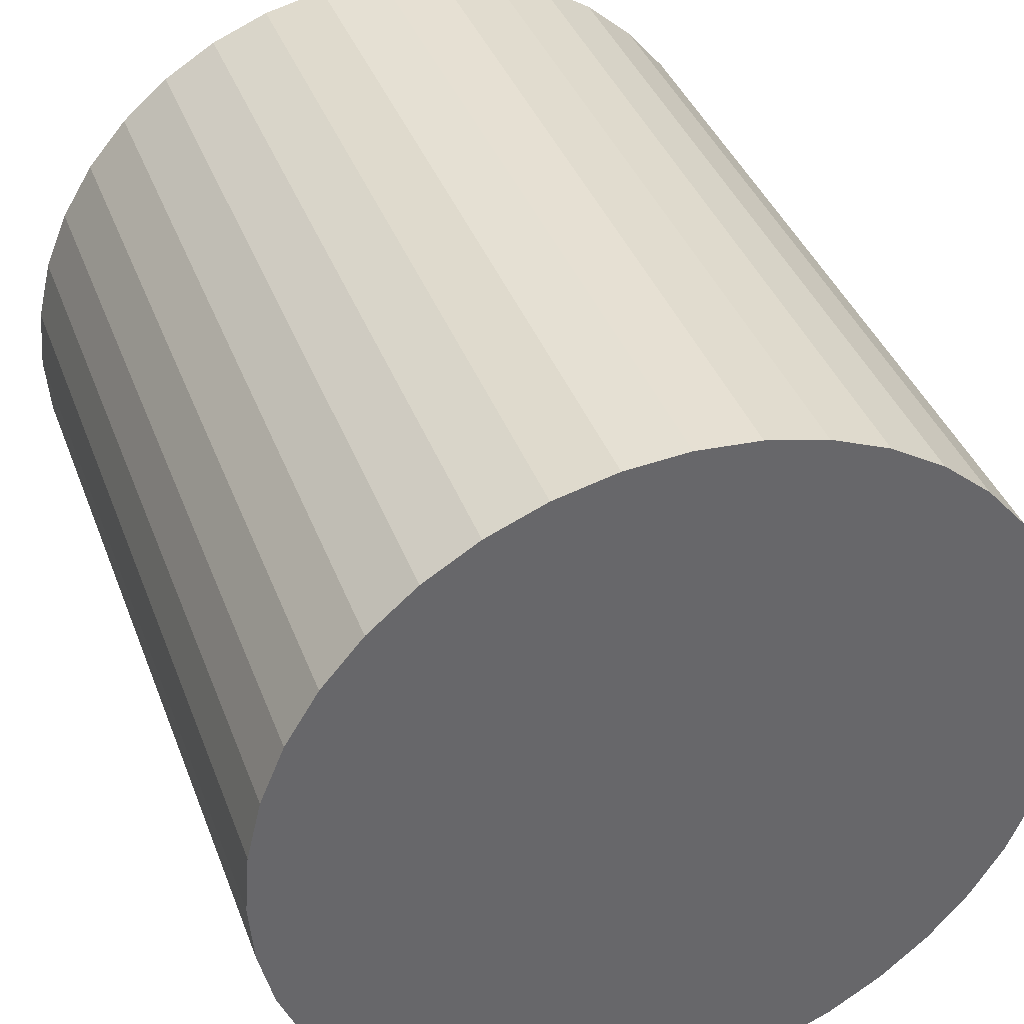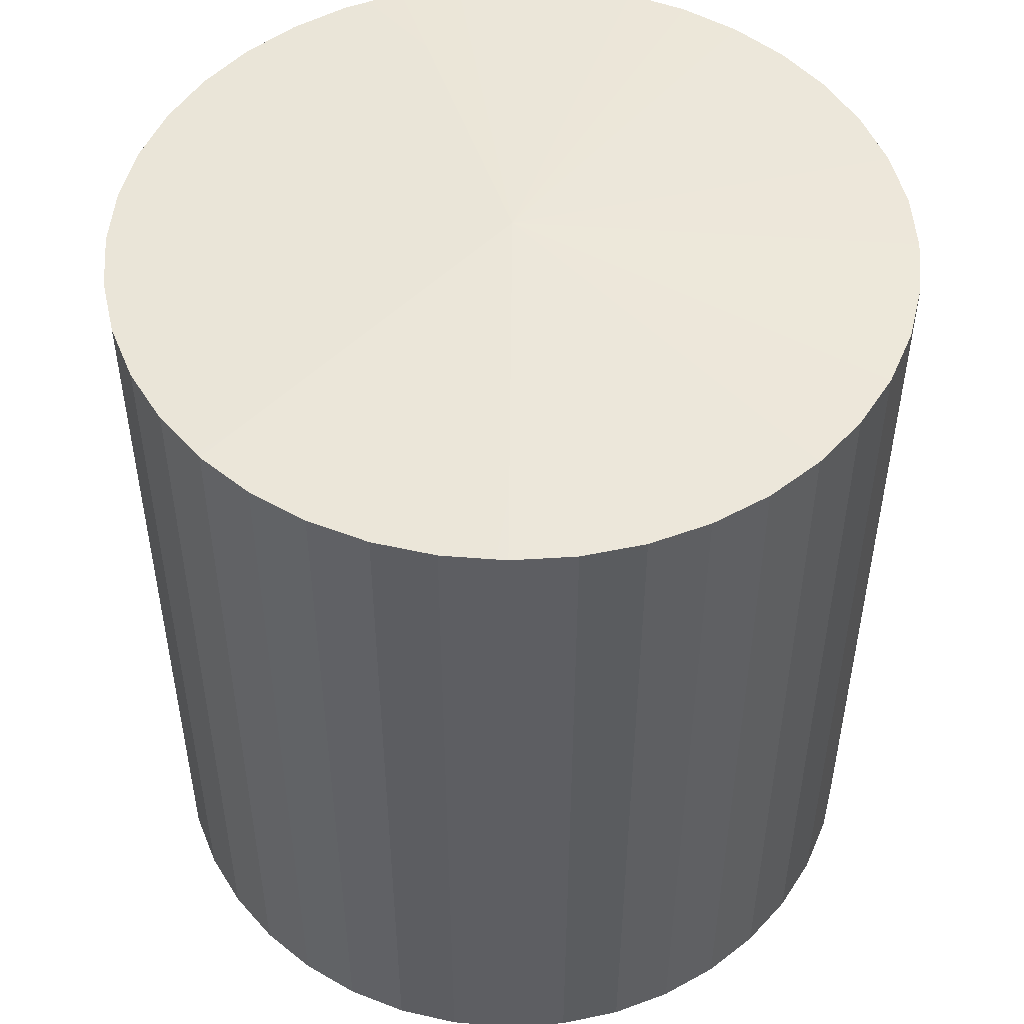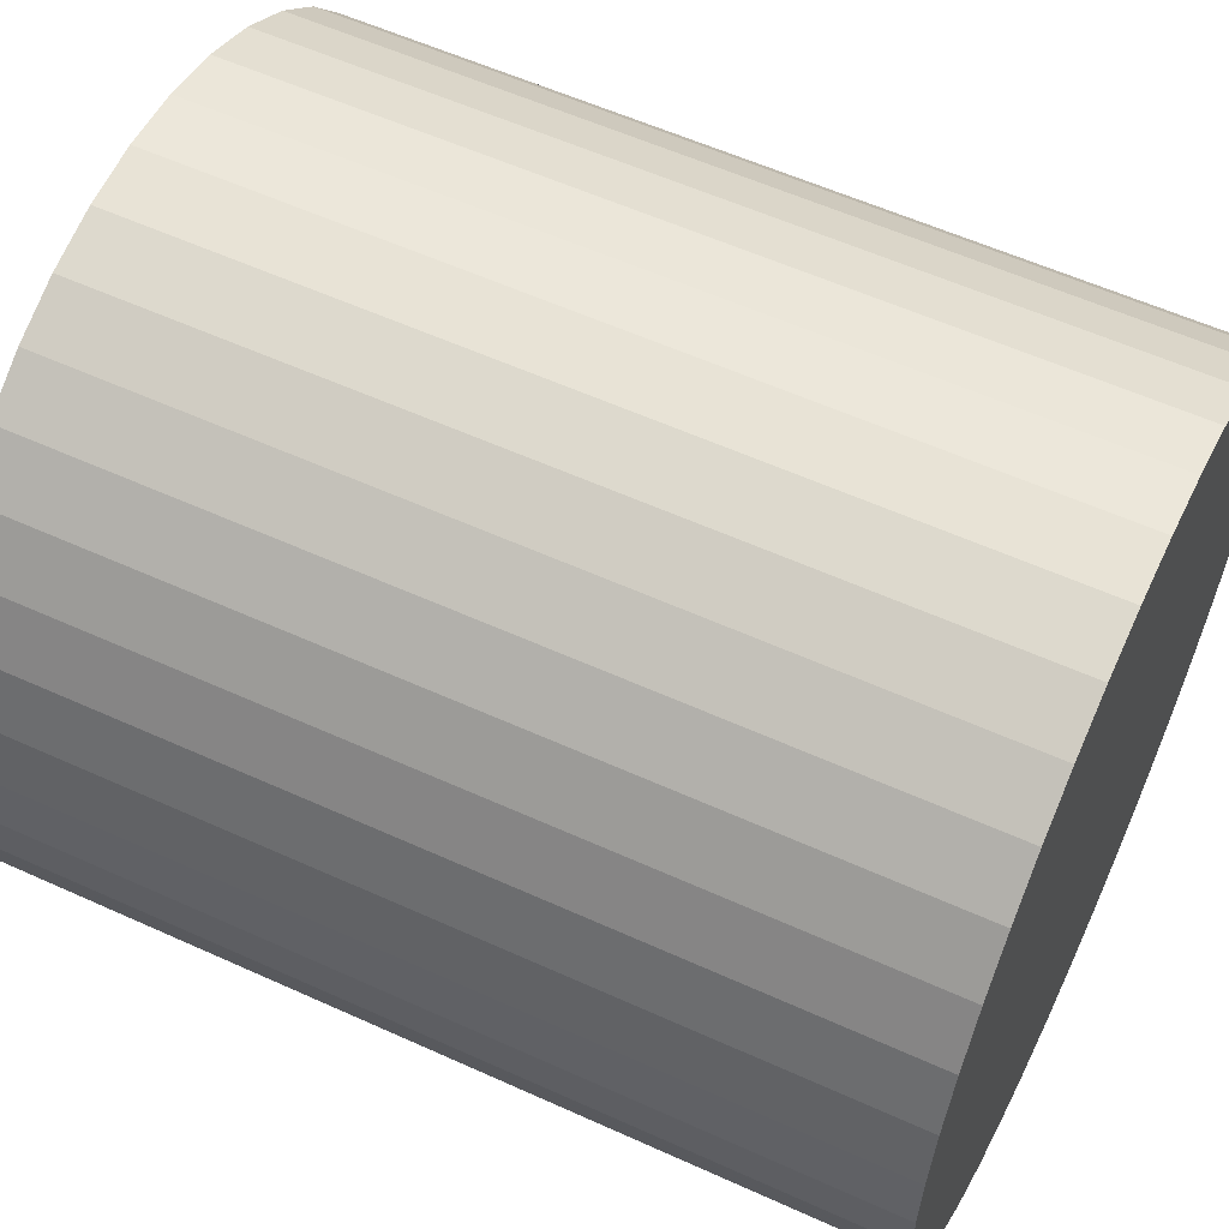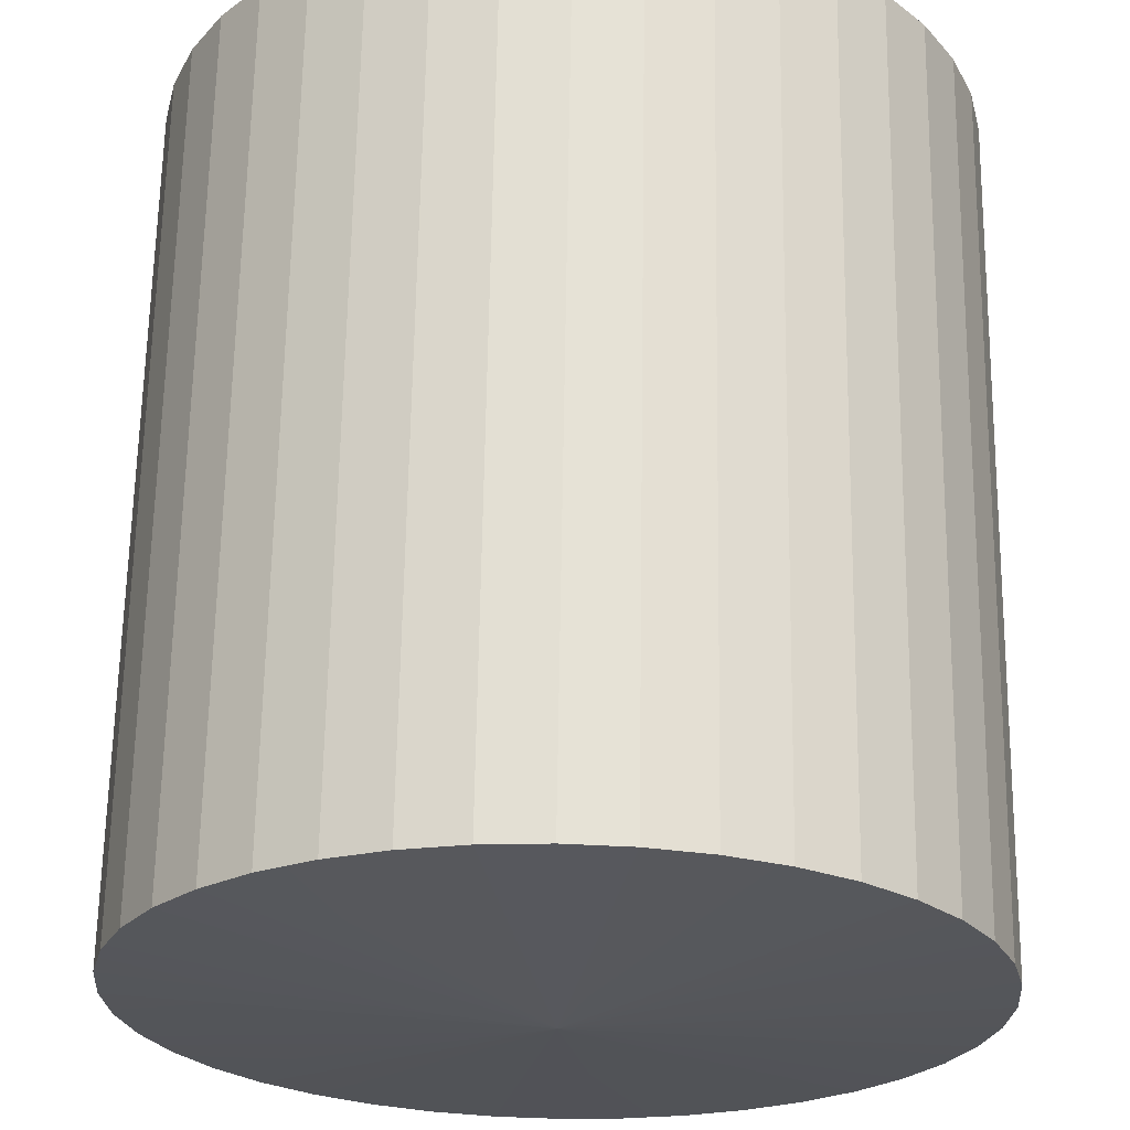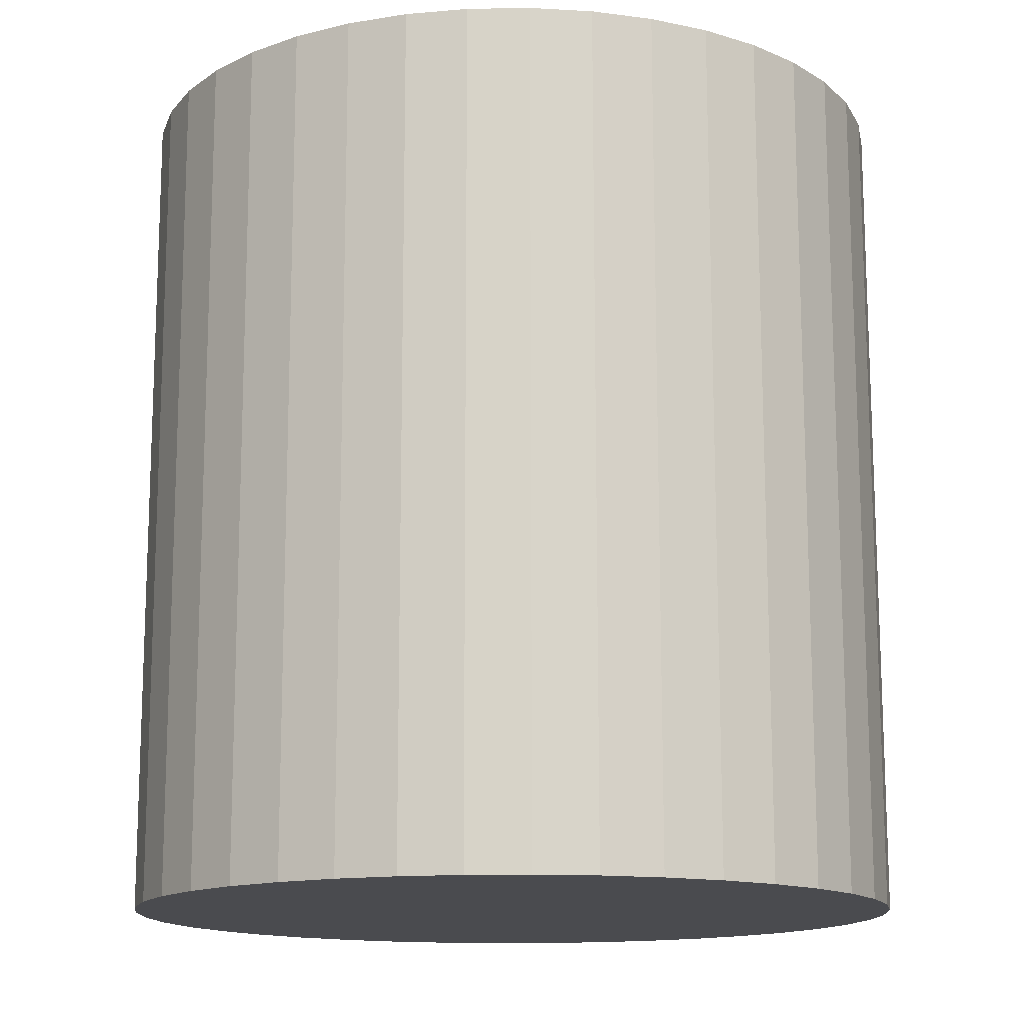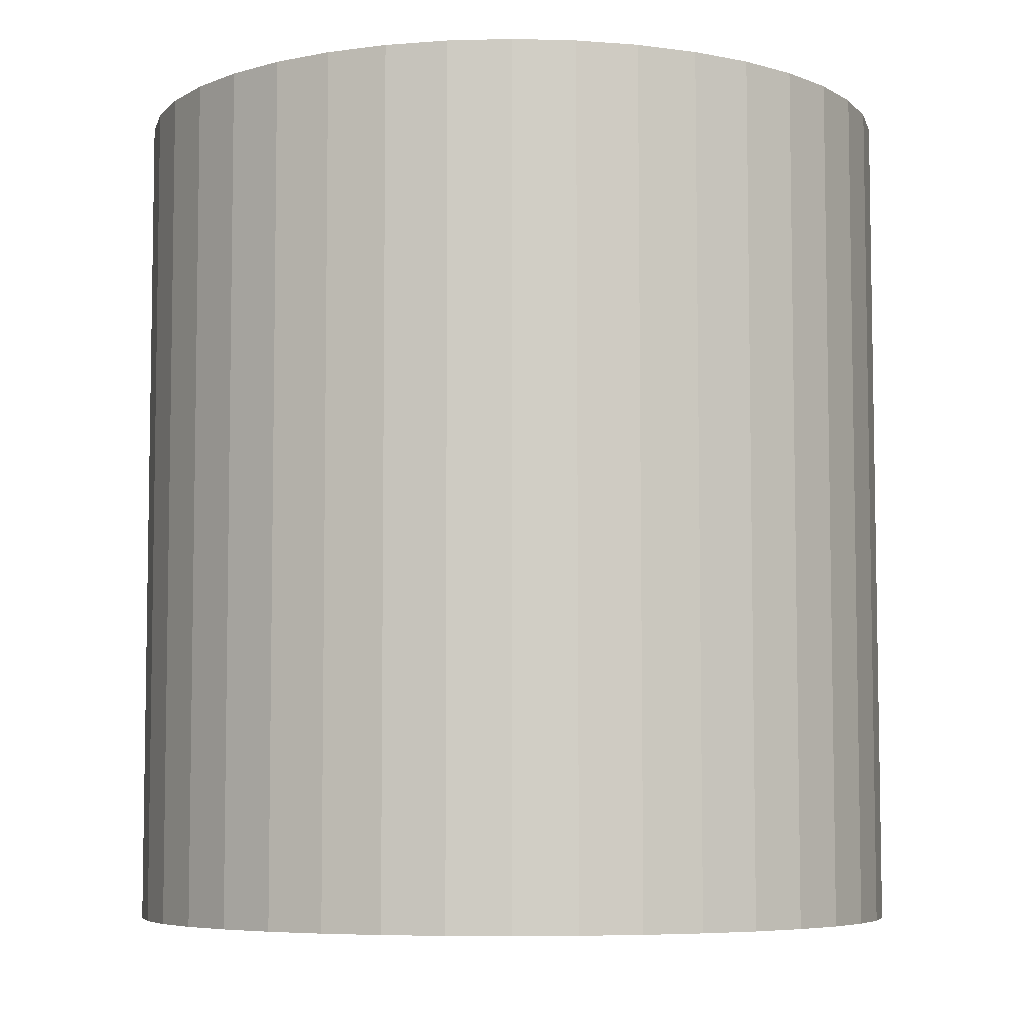
<metadata>
{"format":"obj","ext":"obj","renderer":"f3d","projection":"perspective","resolution":1024,"background":"white","views":[{"elev":38.8,"azim":160.6,"up":"+Y"},{"elev":50.5,"azim":72.5,"up":"+Z"},{"elev":57.3,"azim":115.3,"up":"+Y"},{"elev":64.9,"azim":0.9,"up":"+Y"},{"elev":-14.2,"azim":-47.6,"up":"+Z"},{"elev":-6.4,"azim":-135.0,"up":"+Z"}]}
</metadata>
<code>
o Group_78/mesh101/mesh101-geometry#mesh101-geometry
v 0.1284 0.3619 0.5195
v 0.1285 0.3627 0.5305
v 0.1284 0.3619 0.5305
v 0.1285 0.3627 0.5195
v 0.1234 0.3627 0.5308
v 0.1283 0.3611 0.5195
v 0.1183 0.3627 0.5195
v 0.1284 0.3635 0.5305
v 0.1283 0.3611 0.5305
v 0.1183 0.3619 0.5195
v 0.1284 0.3635 0.5195
v 0.1279 0.3604 0.5305
v 0.1283 0.3643 0.5305
v 0.1279 0.3603 0.5195
v 0.1185 0.3611 0.5195
v 0.1183 0.3627 0.5305
v 0.1183 0.3635 0.5195
v 0.1275 0.3597 0.5305
v 0.1279 0.365 0.5305
v 0.1183 0.3619 0.5305
v 0.1183 0.3635 0.5305
v 0.1185 0.3642 0.5195
v 0.1283 0.3642 0.5195
v 0.127 0.3591 0.5305
v 0.1275 0.3597 0.5195
v 0.1275 0.3657 0.5305
v 0.1188 0.3603 0.5195
v 0.1185 0.3611 0.5305
v 0.1185 0.3643 0.5305
v 0.1264 0.3585 0.5305
v 0.127 0.359 0.5195
v 0.127 0.3663 0.5305
v 0.1279 0.365 0.5195
v 0.1188 0.365 0.5305
v 0.1188 0.365 0.5195
v 0.1257 0.3581 0.5305
v 0.1193 0.3597 0.5195
v 0.1264 0.3668 0.5305
v 0.1275 0.3657 0.5195
v 0.1188 0.3604 0.5305
v 0.125 0.3578 0.5305
v 0.1264 0.3585 0.5195
v 0.1198 0.359 0.5195
v 0.1257 0.3672 0.5305
v 0.1264 0.3668 0.5195
v 0.127 0.3663 0.5195
v 0.1193 0.3657 0.5195
v 0.1193 0.3597 0.5305
v 0.1193 0.3657 0.5305
v 0.1242 0.3576 0.5305
v 0.1257 0.3581 0.5195
v 0.125 0.3675 0.5305
v 0.1257 0.3672 0.5195
v 0.1198 0.3663 0.5195
v 0.1198 0.3591 0.5305
v 0.1198 0.3663 0.5305
v 0.1234 0.3576 0.5305
v 0.125 0.3578 0.5195
v 0.1204 0.3585 0.5195
v 0.1242 0.3677 0.5305
v 0.125 0.3675 0.5195
v 0.1204 0.3668 0.5195
v 0.1204 0.3585 0.5305
v 0.1204 0.3668 0.5305
v 0.1226 0.3576 0.5305
v 0.1242 0.3576 0.5195
v 0.1211 0.3581 0.5195
v 0.1234 0.3678 0.5305
v 0.1242 0.3677 0.5195
v 0.1218 0.3675 0.5195
v 0.1211 0.3672 0.5195
v 0.1211 0.3581 0.5305
v 0.1211 0.3672 0.5305
v 0.1218 0.3578 0.5305
v 0.1226 0.3576 0.5195
v 0.1234 0.3576 0.5195
v 0.1218 0.3578 0.5195
v 0.1226 0.3677 0.5305
v 0.1234 0.3678 0.5195
v 0.1226 0.3677 0.5195
v 0.1218 0.3675 0.5305
f 1 2 3
f 2 1 4
f 5 3 2
f 3 6 1
f 1 7 4
f 4 8 2
f 5 9 3
f 8 5 2
f 6 3 9
f 6 10 1
f 1 10 7
f 4 7 11
f 8 4 11
f 5 12 9
f 13 5 8
f 9 14 6
f 6 15 10
f 10 16 7
f 11 7 17
f 11 13 8
f 5 18 12
f 14 9 12
f 19 5 13
f 14 15 6
f 15 20 10
f 16 10 20
f 21 7 16
f 7 21 17
f 11 17 22
f 13 11 23
f 5 24 18
f 25 12 18
f 12 25 14
f 26 5 19
f 23 19 13
f 14 27 15
f 20 15 28
f 5 16 20
f 21 16 5
f 29 17 21
f 17 29 22
f 11 22 23
f 5 30 24
f 31 18 24
f 18 31 25
f 25 27 14
f 32 5 26
f 33 26 19
f 19 23 33
f 27 28 15
f 5 20 28
f 29 21 5
f 34 22 29
f 23 22 35
f 5 36 30
f 30 31 24
f 31 37 25
f 25 37 27
f 38 5 32
f 39 32 26
f 26 33 39
f 23 35 33
f 28 27 40
f 5 28 40
f 34 29 5
f 22 34 35
f 5 41 36
f 36 42 30
f 31 30 42
f 31 43 37
f 37 40 27
f 44 5 38
f 32 45 38
f 32 39 46
f 33 47 39
f 33 35 47
f 5 40 48
f 49 34 5
f 49 35 34
f 5 50 41
f 41 51 36
f 42 36 51
f 42 43 31
f 43 48 37
f 40 37 48
f 52 5 44
f 38 53 44
f 45 32 46
f 53 38 45
f 39 54 46
f 39 47 54
f 35 49 47
f 5 48 55
f 56 49 5
f 5 57 50
f 50 58 41
f 51 41 58
f 51 59 42
f 42 59 43
f 48 43 55
f 60 5 52
f 44 61 52
f 61 44 53
f 46 62 45
f 45 62 53
f 46 54 62
f 47 56 54
f 56 47 49
f 5 55 63
f 64 56 5
f 5 65 57
f 57 66 50
f 58 50 66
f 58 67 51
f 51 67 59
f 63 43 59
f 43 63 55
f 68 5 60
f 52 69 60
f 69 52 61
f 53 70 61
f 53 62 71
f 56 62 54
f 5 63 72
f 62 56 64
f 73 64 5
f 5 74 65
f 75 57 65
f 66 57 76
f 66 77 58
f 58 77 67
f 72 59 67
f 59 72 63
f 68 78 5
f 60 79 68
f 79 60 69
f 61 80 69
f 53 71 70
f 61 70 80
f 64 71 62
f 5 72 74
f 71 64 73
f 81 73 5
f 77 65 74
f 57 75 76
f 65 77 75
f 75 66 76
f 66 75 77
f 74 67 77
f 67 74 72
f 79 78 68
f 78 81 5
f 69 80 79
f 73 70 71
f 81 80 70
f 70 73 81
f 78 79 80
f 80 81 78
f 3 2 1
f 4 1 2
f 2 3 5
f 1 6 3
f 4 7 1
f 2 8 4
f 3 9 5
f 2 5 8
f 9 3 6
f 1 10 6
f 7 10 1
f 11 7 4
f 11 4 8
f 9 12 5
f 8 5 13
f 6 14 9
f 10 15 6
f 7 16 10
f 17 7 11
f 8 13 11
f 12 18 5
f 12 9 14
f 13 5 19
f 6 15 14
f 10 20 15
f 20 10 16
f 16 7 21
f 17 21 7
f 22 17 11
f 23 11 13
f 18 24 5
f 18 12 25
f 14 25 12
f 19 5 26
f 13 19 23
f 15 27 14
f 28 15 20
f 20 16 5
f 5 16 21
f 21 17 29
f 22 29 17
f 23 22 11
f 24 30 5
f 24 18 31
f 25 31 18
f 14 27 25
f 26 5 32
f 19 26 33
f 33 23 19
f 15 28 27
f 28 20 5
f 5 21 29
f 29 22 34
f 35 22 23
f 30 36 5
f 24 31 30
f 25 37 31
f 27 37 25
f 32 5 38
f 26 32 39
f 39 33 26
f 33 35 23
f 40 27 28
f 40 28 5
f 5 29 34
f 35 34 22
f 36 41 5
f 30 42 36
f 42 30 31
f 37 43 31
f 27 40 37
f 38 5 44
f 38 45 32
f 46 39 32
f 39 47 33
f 47 35 33
f 48 40 5
f 5 34 49
f 34 35 49
f 41 50 5
f 36 51 41
f 51 36 42
f 31 43 42
f 37 48 43
f 48 37 40
f 44 5 52
f 44 53 38
f 46 32 45
f 45 38 53
f 46 54 39
f 54 47 39
f 47 49 35
f 55 48 5
f 5 49 56
f 50 57 5
f 41 58 50
f 58 41 51
f 42 59 51
f 43 59 42
f 55 43 48
f 52 5 60
f 52 61 44
f 53 44 61
f 45 62 46
f 53 62 45
f 62 54 46
f 54 56 47
f 49 47 56
f 63 55 5
f 5 56 64
f 57 65 5
f 50 66 57
f 66 50 58
f 51 67 58
f 59 67 51
f 59 43 63
f 55 63 43
f 60 5 68
f 60 69 52
f 61 52 69
f 61 70 53
f 71 62 53
f 54 62 56
f 72 63 5
f 64 56 62
f 5 64 73
f 65 74 5
f 65 57 75
f 76 57 66
f 58 77 66
f 67 77 58
f 67 59 72
f 63 72 59
f 5 78 68
f 68 79 60
f 69 60 79
f 69 80 61
f 70 71 53
f 80 70 61
f 62 71 64
f 74 72 5
f 73 64 71
f 5 73 81
f 74 65 77
f 76 75 57
f 75 77 65
f 76 66 75
f 77 75 66
f 77 67 74
f 72 74 67
f 68 78 79
f 5 81 78
f 79 80 69
f 71 70 73
f 70 80 81
f 81 73 70
f 80 79 78
f 78 81 80

</code>
